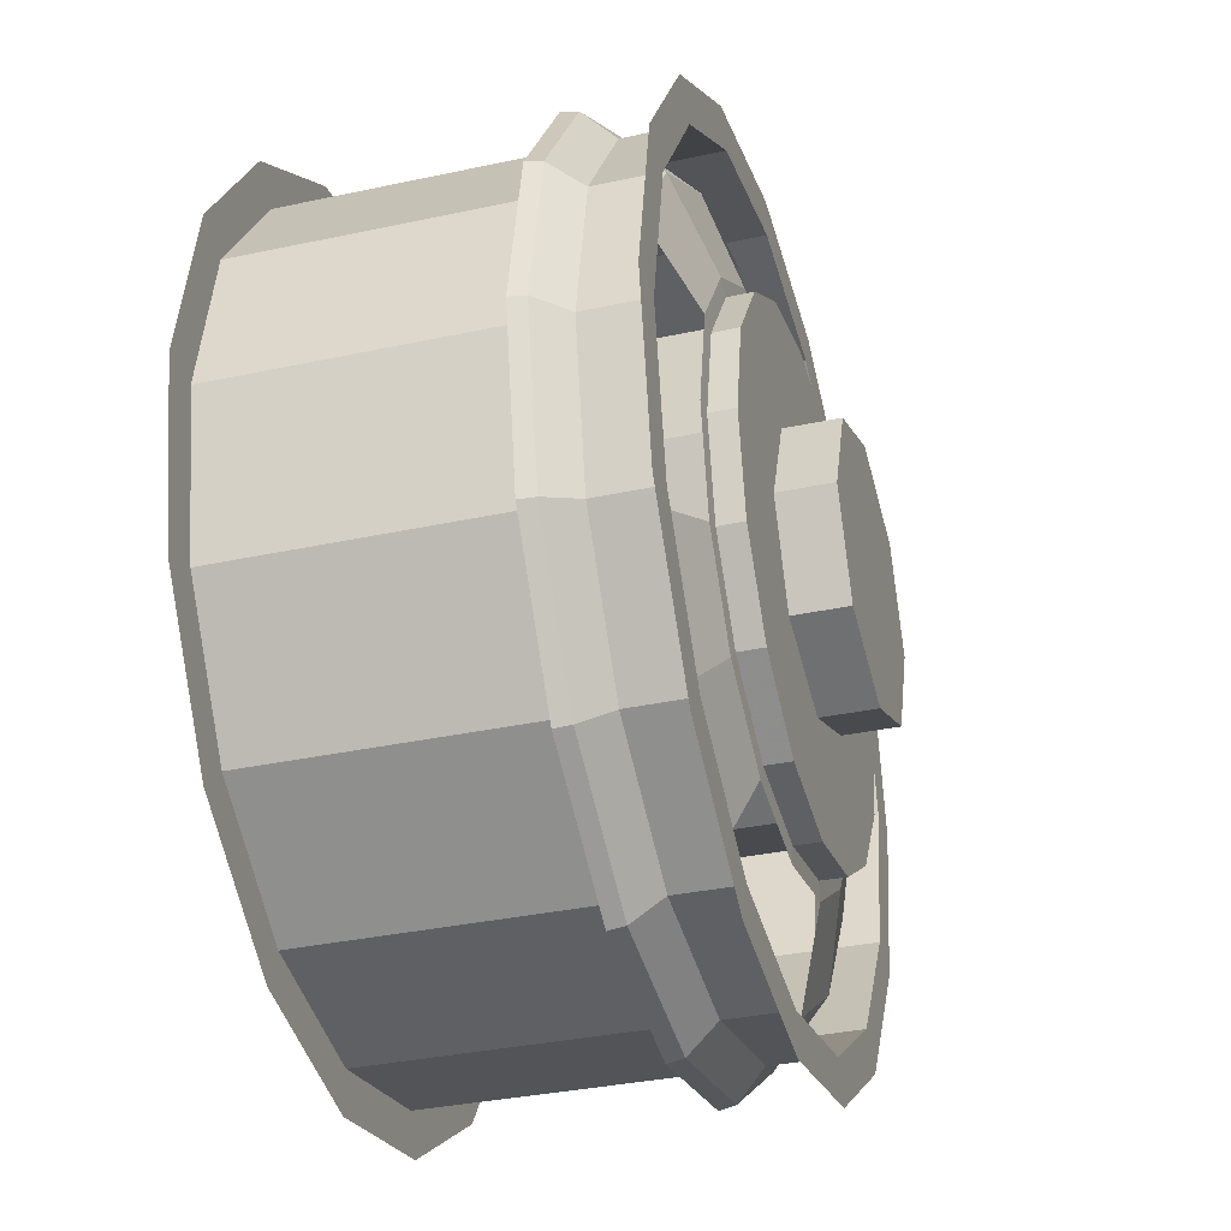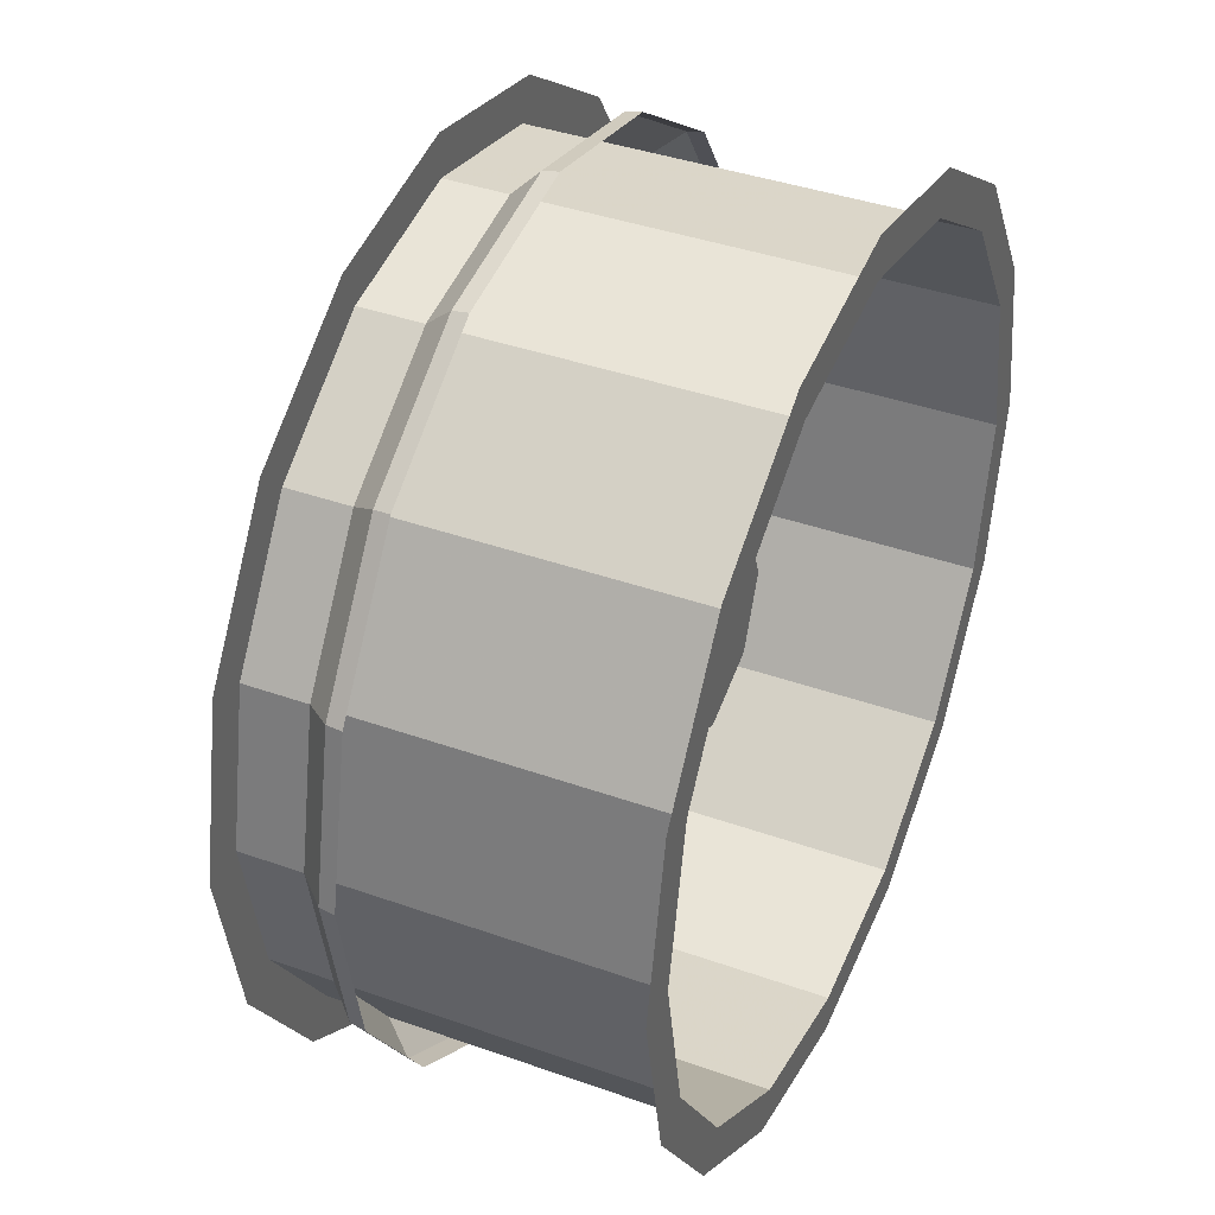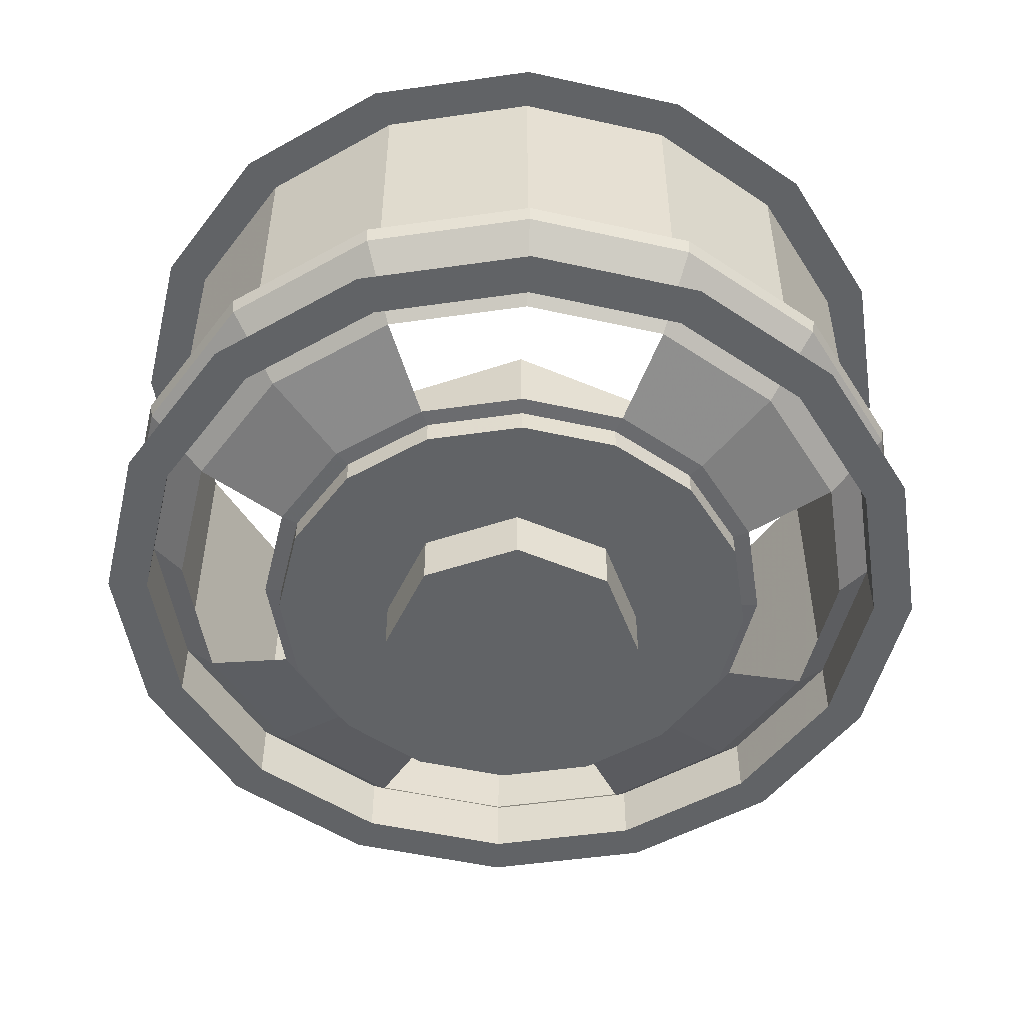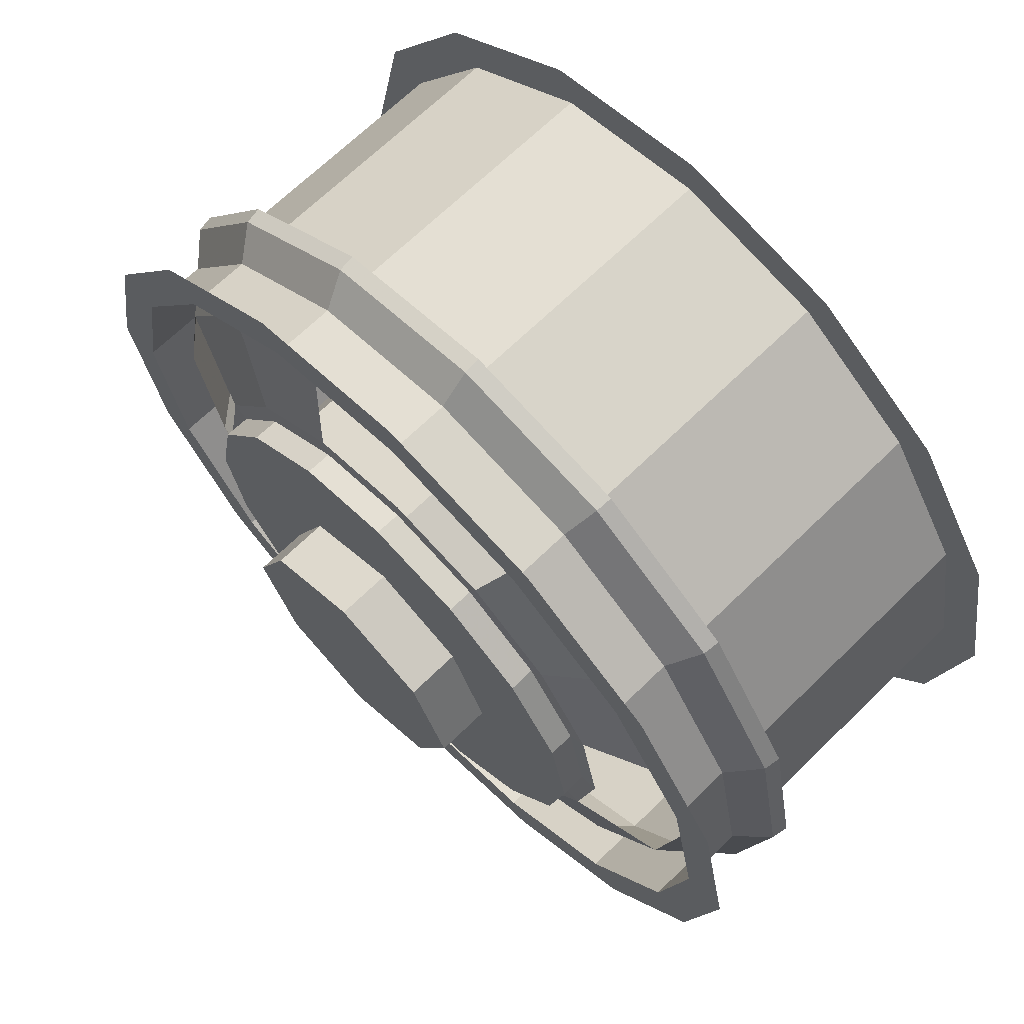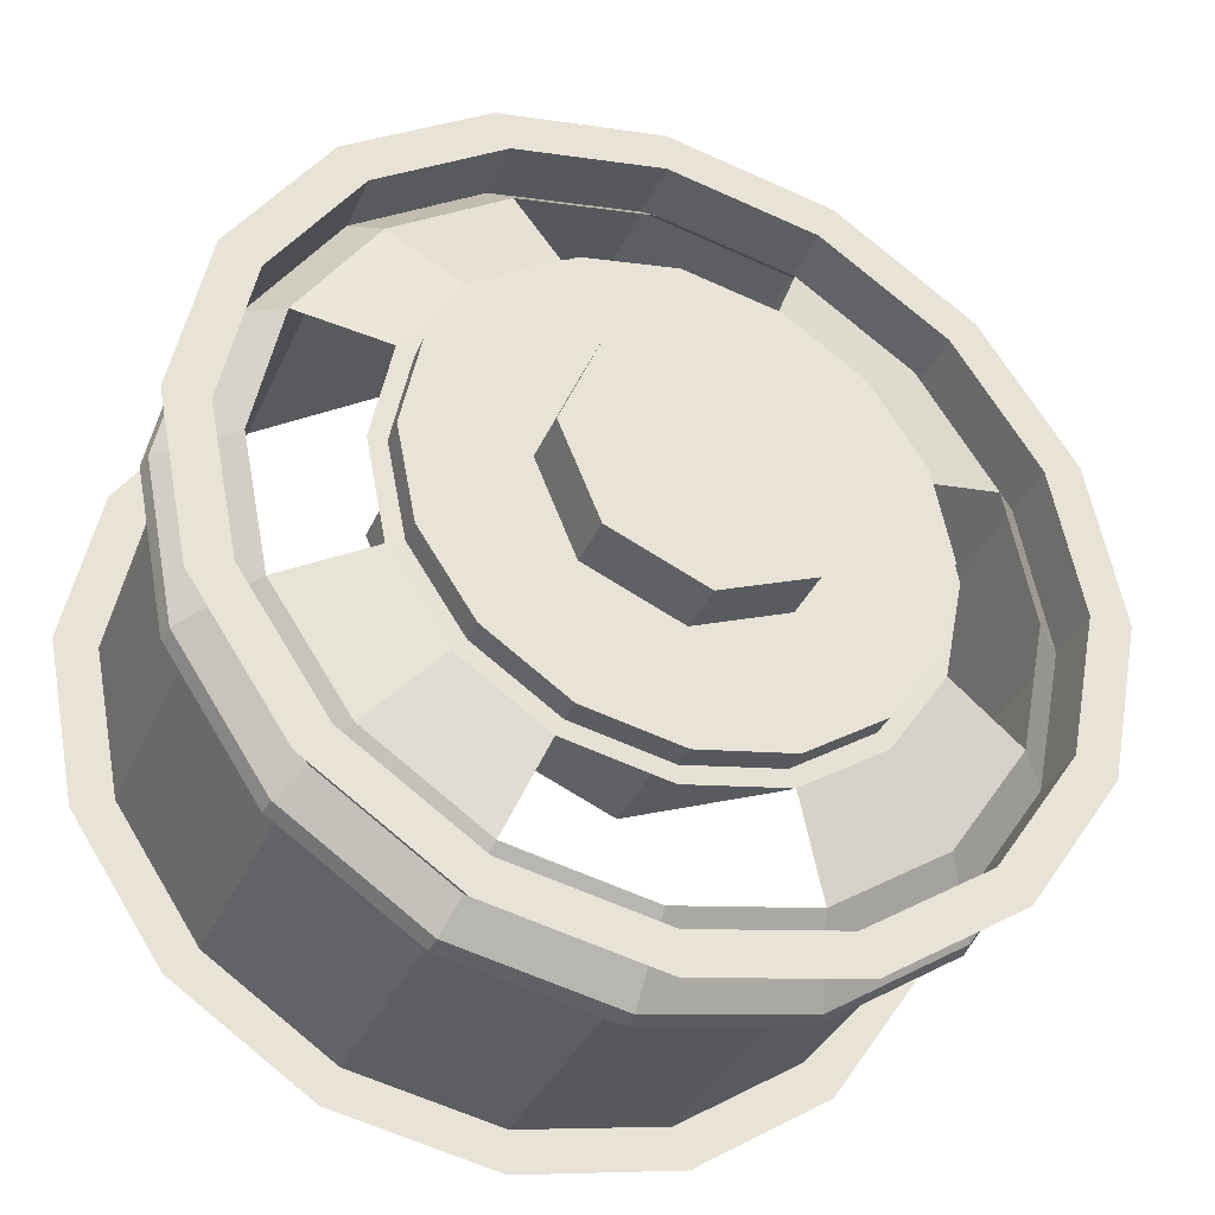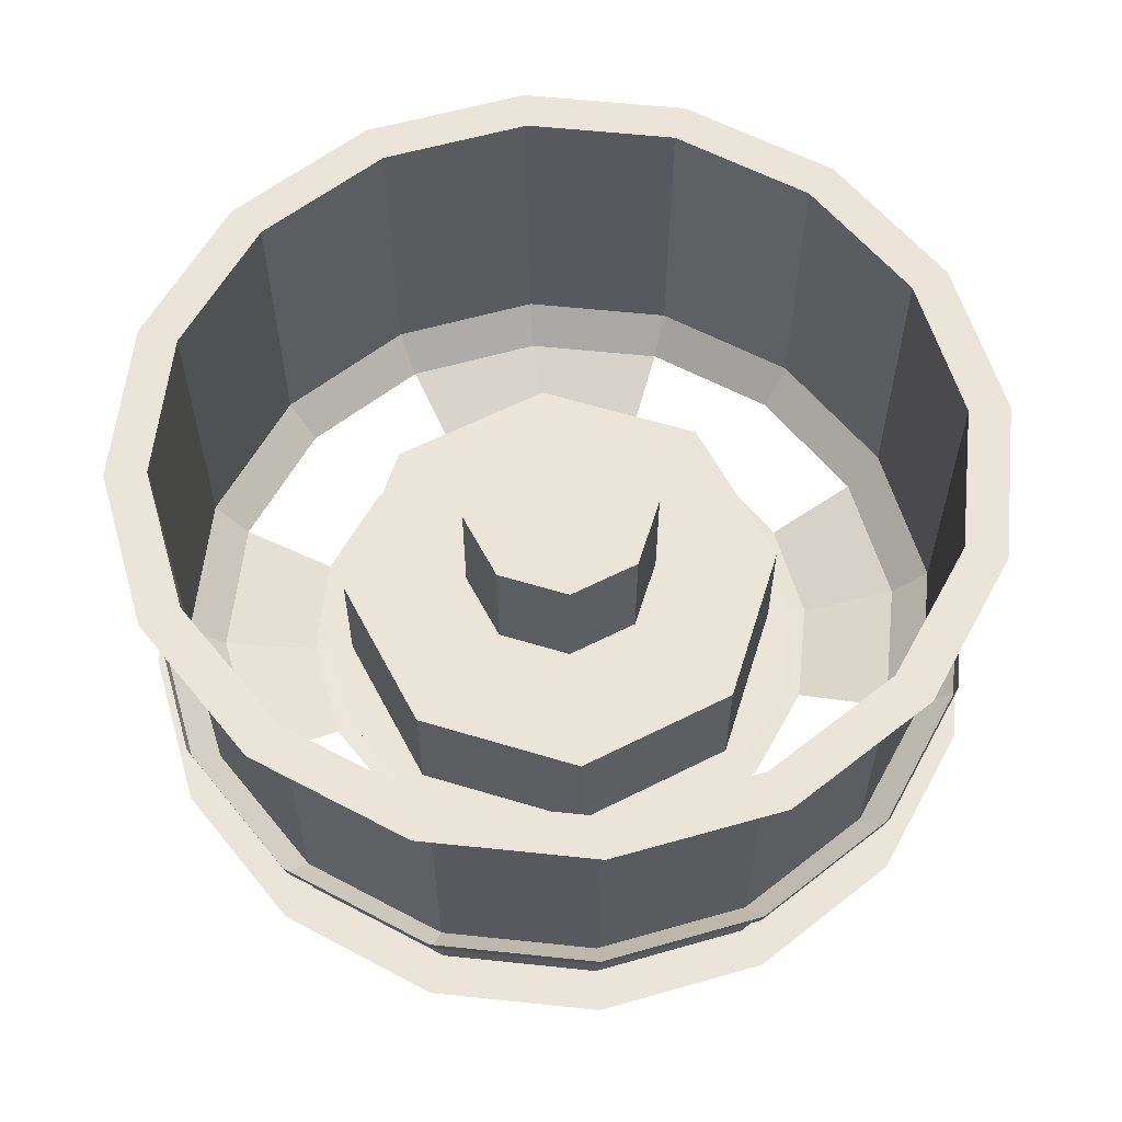
<metadata>
{"format":"obj","ext":"obj","renderer":"f3d","projection":"perspective","resolution":1024,"background":"white","views":[{"elev":-34.1,"azim":-73.7,"up":"+Z"},{"elev":39.4,"azim":113.9,"up":"+Z"},{"elev":-50.8,"azim":-2.4,"up":"+Y"},{"elev":68.2,"azim":45.7,"up":"+Z"},{"elev":-35.8,"azim":-21.9,"up":"+Z"},{"elev":59.3,"azim":129.9,"up":"+Y"}]}
</metadata>
<code>
v  5e-06 -0.1155 0
v  0.1262 -0.1155 0.05228
v  0.1366 -0.1155 0
v  0.09661 -0.1155 0.0966
v  0.05228 -0.1155 0.1262
v  5e-06 -0.1155 0.1366
v  -0.05228 -0.1155 0.1262
v  -0.0966 -0.1155 0.0966
v  -0.1262 -0.1155 0.05228
v  -0.1366 -0.1155 0
v  -0.1262 -0.1155 -0.05228
v  -0.0966 -0.1155 -0.0966
v  -0.05228 -0.1155 -0.1262
v  5e-06 -0.1155 -0.1366
v  0.05228 -0.1155 -0.1262
v  0.09661 -0.1155 -0.0966
v  0.1262 -0.1155 -0.05228
v  0.1261 -0.1021 0.05221
v  0.1364 -0.1021 0
v  0.09648 -0.1021 0.09647
v  0.05221 -0.1021 0.126
v  5e-06 -0.1021 0.1364
v  -0.05221 -0.1021 0.126
v  -0.09647 -0.1021 0.09647
v  -0.126 -0.1021 0.05221
v  -0.1364 -0.1021 0
v  -0.126 -0.1021 -0.05221
v  -0.09647 -0.1021 -0.09647
v  -0.05221 -0.1021 -0.126
v  5e-06 -0.1021 -0.1364
v  0.05221 -0.1021 -0.126
v  0.09648 -0.1021 -0.09647
v  0.1261 -0.1021 -0.05221
v  5e-06 -0.102 0
v  5e-06 -0.04375 0.2329
v  5e-06 -0.05243 0.2313
v  0.08851 -0.05243 0.2137
v  0.08915 -0.04375 0.2152
v  5e-06 -0.08631 0.1969
v  0.07534 -0.08631 0.1819
v  5e-06 -0.1016 0.146
v  0.05587 -0.1016 0.1349
v  0.1636 -0.05243 0.1635
v  0.1647 -0.04375 0.1647
v  0.1392 -0.08631 0.1392
v  0.1032 -0.1016 0.1032
v  0.2137 -0.05243 0.08851
v  0.2152 -0.04375 0.08914
v  0.1819 -0.08631 0.07534
v  0.1349 -0.1016 0.05586
v  0.2313 -0.05243 0
v  0.2329 -0.04375 0
v  0.1969 -0.08631 0
v  0.146 -0.1016 0
v  0.2137 -0.05243 -0.08851
v  0.2152 -0.04375 -0.08914
v  0.1819 -0.08631 -0.07534
v  0.1349 -0.1016 -0.05586
v  0.1636 -0.05243 -0.1635
v  0.1647 -0.04375 -0.1647
v  0.1392 -0.08631 -0.1392
v  0.1032 -0.1016 -0.1032
v  0.08851 -0.05243 -0.2137
v  0.08915 -0.04375 -0.2152
v  0.07534 -0.08631 -0.1819
v  0.05587 -0.1016 -0.1349
v  5e-06 -0.05243 -0.2313
v  5e-06 -0.04375 -0.2329
v  5e-06 -0.08631 -0.1969
v  5e-06 -0.1016 -0.146
v  -0.08851 -0.05243 -0.2137
v  -0.08914 -0.04375 -0.2152
v  -0.07533 -0.08631 -0.1819
v  -0.05586 -0.1016 -0.1349
v  -0.1635 -0.05243 -0.1635
v  -0.1647 -0.04375 -0.1647
v  -0.1392 -0.08631 -0.1392
v  -0.1032 -0.1016 -0.1032
v  -0.2137 -0.05243 -0.08851
v  -0.2152 -0.04375 -0.08914
v  -0.1819 -0.08631 -0.07534
v  -0.1349 -0.1016 -0.05586
v  -0.2313 -0.05243 0
v  -0.2329 -0.04375 0
v  -0.1969 -0.08631 0
v  -0.146 -0.1016 0
v  -0.2137 -0.05243 0.08851
v  -0.2152 -0.04375 0.08914
v  -0.1819 -0.08631 0.07534
v  -0.1349 -0.1016 0.05586
v  -0.1635 -0.05243 0.1635
v  -0.1647 -0.04375 0.1647
v  -0.1392 -0.08631 0.1392
v  -0.1032 -0.1016 0.1032
v  -0.08851 -0.05243 0.2137
v  -0.08914 -0.04375 0.2152
v  -0.07533 -0.08631 0.1819
v  -0.05586 -0.1016 0.1349
v  -1e-06 0.101 0.2158
v  0.08256 -0.1009 0.1994
v  0.08256 0.101 0.1994
v  -2e-06 -0.1009 0.2158
v  0.09126 -0.1009 0.2204
v  -2e-06 -0.1009 0.2385
v  -1e-06 0.101 0.2385
v  0.09126 0.101 0.2204
v  0.1526 -0.1009 0.1526
v  0.1526 0.101 0.1526
v  0.1686 -0.1009 0.1687
v  0.1686 0.101 0.1687
v  0.1993 -0.1009 0.0826
v  0.1993 0.101 0.0826
v  0.2203 -0.1009 0.09129
v  0.2203 0.101 0.09129
v  0.2158 -0.1009 3e-05
v  0.2158 0.101 3e-05
v  0.2385 -0.1009 3e-05
v  0.2385 0.101 3e-05
v  0.1993 -0.1009 -0.08253
v  0.1993 0.101 -0.08253
v  0.2203 -0.1009 -0.09123
v  0.2203 0.101 -0.09123
v  0.1526 -0.1009 -0.1525
v  0.1526 0.101 -0.1525
v  0.1686 -0.1009 -0.1686
v  0.1686 0.101 -0.1686
v  0.08256 -0.1009 -0.1993
v  0.08256 0.101 -0.1993
v  0.09126 -0.1009 -0.2203
v  0.09126 0.101 -0.2203
v  -2e-06 -0.1009 -0.2157
v  -1e-06 0.101 -0.2157
v  -2e-06 -0.1009 -0.2384
v  -1e-06 0.101 -0.2384
v  -0.08257 -0.1009 -0.1993
v  -0.08257 0.101 -0.1993
v  -0.09126 -0.1009 -0.2203
v  -0.09126 0.101 -0.2203
v  -0.1526 -0.1009 -0.1525
v  -0.1526 0.101 -0.1525
v  -0.1686 -0.1009 -0.1686
v  -0.1686 0.101 -0.1686
v  -0.1993 -0.1009 -0.08253
v  -0.1993 0.101 -0.08253
v  -0.2203 -0.1009 -0.09123
v  -0.2203 0.101 -0.09123
v  -0.2158 -0.1009 3e-05
v  -0.2158 0.101 3e-05
v  -0.2385 -0.1009 3e-05
v  -0.2385 0.101 3e-05
v  -0.1993 -0.1009 0.0826
v  -0.1993 0.101 0.0826
v  -0.2203 -0.1009 0.09129
v  -0.2203 0.101 0.09129
v  -0.1526 -0.1009 0.1526
v  -0.1526 0.101 0.1526
v  -0.1686 -0.1009 0.1687
v  -0.1686 0.101 0.1687
v  -0.08257 -0.1009 0.1994
v  -0.08257 0.101 0.1994
v  -0.09126 -0.1009 0.2204
v  -0.09126 0.101 0.2204
v  0.05417 -0.03256 -3.6e-05
v  0.0383 0.03377 -0.03836
v  0.05417 0.03377 -3.6e-05
v  0.0383 -0.03256 -0.03836
v  -2.2e-05 0.03377 -0.05423
v  -2.2e-05 -0.03256 -0.05423
v  -0.03834 0.03377 -0.03836
v  -0.03834 -0.03256 -0.03836
v  -0.05422 0.03377 -3.6e-05
v  -0.05422 -0.03256 -3.6e-05
v  -0.03834 0.03377 0.03828
v  -0.03834 -0.03256 0.03828
v  -2.2e-05 0.03377 0.05416
v  -2.2e-05 -0.03256 0.05416
v  0.0383 0.03377 0.03828
v  0.0383 -0.03256 0.03828
v  -2.2e-05 0.03377 -3.6e-05
v  0.124 -0.1044 -2e-06
v  0.08766 -0.03292 -0.08766
v  0.124 -0.03292 -2e-06
v  0.08766 -0.1044 -0.08766
v  5e-06 -0.03292 -0.124
v  5e-06 -0.1044 -0.124
v  -0.08765 -0.03292 -0.08766
v  -0.08765 -0.1044 -0.08766
v  -0.124 -0.03292 -2e-06
v  -0.124 -0.1044 -2e-06
v  -0.08765 -0.03292 0.08766
v  -0.08765 -0.1044 0.08766
v  5e-06 -0.03292 0.124
v  5e-06 -0.1044 0.124
v  0.08766 -0.03292 0.08766
v  0.08766 -0.1044 0.08766
v  5e-06 -0.03292 -2e-06
v  0.07307 -0.1157 -2e-06
v  0.05167 -0.1443 -0.05167
v  0.07307 -0.1443 -2e-06
v  0.05167 -0.1157 -0.05167
v  5e-06 -0.1443 -0.07307
v  5e-06 -0.1157 -0.07307
v  -0.05166 -0.1443 -0.05167
v  -0.05166 -0.1157 -0.05167
v  -0.07306 -0.1443 -2e-06
v  -0.07306 -0.1157 -2e-06
v  -0.05166 -0.1443 0.05167
v  -0.05166 -0.1157 0.05167
v  5e-06 -0.1443 0.07307
v  5e-06 -0.1157 0.07307
v  0.05167 -0.1443 0.05167
v  0.05167 -0.1157 0.05167
v  5e-06 -0.1443 -2e-06
g Object01
f 1 2 3
f 1 4 2
f 1 5 4
f 1 6 5
f 1 7 6
f 1 8 7
f 1 9 8
f 1 10 9
f 1 11 10
f 1 12 11
f 1 13 12
f 1 14 13
f 1 15 14
f 1 16 15
f 1 17 16
f 1 3 17
f 3 18 19
f 3 2 18
f 2 20 18
f 2 4 20
f 4 21 20
f 4 5 21
f 5 22 21
f 5 6 22
f 6 23 22
f 6 7 23
f 7 24 23
f 7 8 24
f 8 25 24
f 8 9 25
f 9 26 25
f 9 10 26
f 10 27 26
f 10 11 27
f 11 28 27
f 11 12 28
f 12 29 28
f 12 13 29
f 13 30 29
f 13 14 30
f 14 31 30
f 14 15 31
f 15 32 31
f 15 16 32
f 16 33 32
f 16 17 33
f 17 19 33
f 17 3 19
f 34 19 18
f 34 18 20
f 34 20 21
f 34 21 22
f 34 22 23
f 34 23 24
f 34 24 25
f 34 25 26
f 34 26 27
f 34 27 28
f 34 28 29
f 34 29 30
f 34 30 31
f 34 31 32
f 34 32 33
f 34 33 19
f 35 36 37
f 35 37 38
f 36 39 40
f 36 40 37
f 41 22 21
f 41 21 42
f 38 37 43
f 38 43 44
f 37 40 45
f 37 45 43
f 40 42 46
f 40 46 45
f 42 21 20
f 42 20 46
f 44 43 47
f 44 47 48
f 43 45 49
f 43 49 47
f 45 46 50
f 45 50 49
f 46 20 18
f 46 18 50
f 48 47 51
f 48 51 52
f 47 49 53
f 47 53 51
f 50 18 19
f 50 19 54
f 52 51 55
f 52 55 56
f 51 53 57
f 51 57 55
f 54 19 33
f 54 33 58
f 56 55 59
f 56 59 60
f 55 57 61
f 55 61 59
f 57 58 62
f 57 62 61
f 58 33 32
f 58 32 62
f 60 59 63
f 60 63 64
f 59 61 65
f 59 65 63
f 61 62 66
f 61 66 65
f 62 32 31
f 62 31 66
f 64 63 67
f 64 67 68
f 63 65 69
f 63 69 67
f 66 31 30
f 66 30 70
f 68 67 71
f 68 71 72
f 67 69 73
f 67 73 71
f 70 30 29
f 70 29 74
f 72 71 75
f 72 75 76
f 71 73 77
f 71 77 75
f 73 74 78
f 73 78 77
f 74 29 28
f 74 28 78
f 76 75 79
f 76 79 80
f 75 77 81
f 75 81 79
f 77 78 82
f 77 82 81
f 78 28 27
f 78 27 82
f 80 79 83
f 80 83 84
f 79 81 85
f 79 85 83
f 82 27 26
f 82 26 86
f 84 83 87
f 84 87 88
f 83 85 89
f 83 89 87
f 86 26 25
f 86 25 90
f 88 87 91
f 88 91 92
f 87 89 93
f 87 93 91
f 89 90 94
f 89 94 93
f 90 25 24
f 90 24 94
f 92 91 95
f 92 95 96
f 91 93 97
f 91 97 95
f 93 94 98
f 93 98 97
f 94 24 23
f 94 23 98
f 96 95 36
f 96 36 35
f 95 97 39
f 95 39 36
f 98 23 22
f 98 22 41
f 99 100 101
f 99 102 100
f 102 103 100
f 102 104 103
f 105 101 106
f 105 99 101
f 101 107 108
f 101 100 107
f 100 109 107
f 100 103 109
f 106 108 110
f 106 101 108
f 108 111 112
f 108 107 111
f 107 113 111
f 107 109 113
f 110 112 114
f 110 108 112
f 112 115 116
f 112 111 115
f 111 117 115
f 111 113 117
f 114 116 118
f 114 112 116
f 116 119 120
f 116 115 119
f 115 121 119
f 115 117 121
f 118 120 122
f 118 116 120
f 120 123 124
f 120 119 123
f 119 125 123
f 119 121 125
f 122 124 126
f 122 120 124
f 124 127 128
f 124 123 127
f 123 129 127
f 123 125 129
f 126 128 130
f 126 124 128
f 128 131 132
f 128 127 131
f 127 133 131
f 127 129 133
f 130 132 134
f 130 128 132
f 132 135 136
f 132 131 135
f 131 137 135
f 131 133 137
f 134 136 138
f 134 132 136
f 136 139 140
f 136 135 139
f 135 141 139
f 135 137 141
f 138 140 142
f 138 136 140
f 140 143 144
f 140 139 143
f 139 145 143
f 139 141 145
f 142 144 146
f 142 140 144
f 144 147 148
f 144 143 147
f 143 149 147
f 143 145 149
f 146 148 150
f 146 144 148
f 148 151 152
f 148 147 151
f 147 153 151
f 147 149 153
f 150 152 154
f 150 148 152
f 152 155 156
f 152 151 155
f 151 157 155
f 151 153 157
f 154 156 158
f 154 152 156
f 156 159 160
f 156 155 159
f 155 161 159
f 155 157 161
f 158 160 162
f 158 156 160
f 160 102 99
f 160 159 102
f 159 104 102
f 159 161 104
f 162 99 105
f 162 160 99
f 163 164 165
f 163 166 164
f 166 167 164
f 166 168 167
f 168 169 167
f 168 170 169
f 170 171 169
f 170 172 171
f 172 173 171
f 172 174 173
f 174 175 173
f 174 176 175
f 176 177 175
f 176 178 177
f 178 165 177
f 178 163 165
f 179 165 164
f 179 164 167
f 179 167 169
f 179 169 171
f 179 171 173
f 179 173 175
f 179 175 177
f 179 177 165
f 180 181 182
f 180 183 181
f 183 184 181
f 183 185 184
f 185 186 184
f 185 187 186
f 187 188 186
f 187 189 188
f 189 190 188
f 189 191 190
f 191 192 190
f 191 193 192
f 193 194 192
f 193 195 194
f 195 182 194
f 195 180 182
f 196 182 181
f 196 181 184
f 196 184 186
f 196 186 188
f 196 188 190
f 196 190 192
f 196 192 194
f 196 194 182
f 197 198 199
f 197 200 198
f 200 201 198
f 200 202 201
f 202 203 201
f 202 204 203
f 204 205 203
f 204 206 205
f 206 207 205
f 206 208 207
f 208 209 207
f 208 210 209
f 210 211 209
f 210 212 211
f 212 199 211
f 212 197 199
f 213 199 198
f 213 198 201
f 213 201 203
f 213 203 205
f 213 205 207
f 213 207 209
f 213 209 211
f 213 211 199
g

</code>
